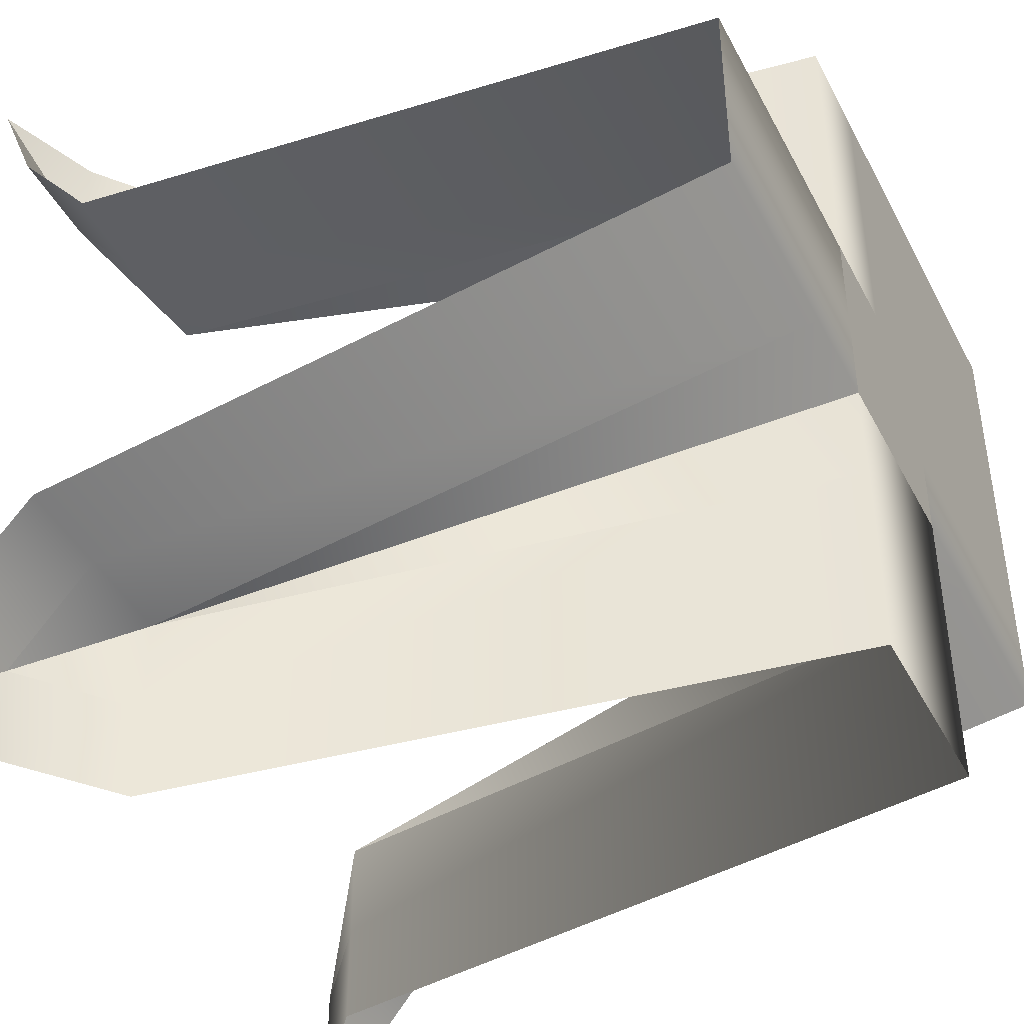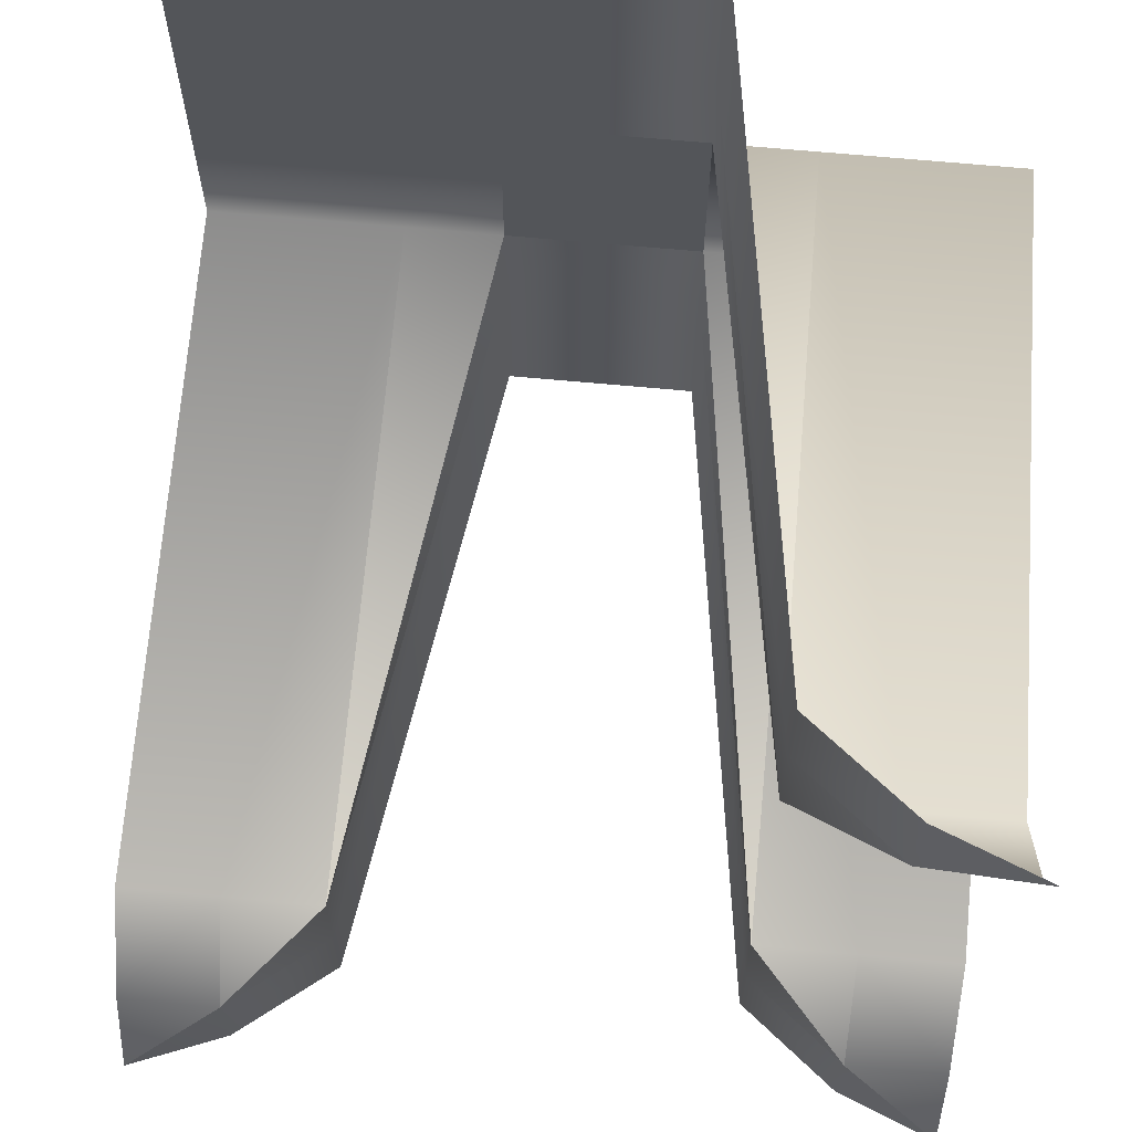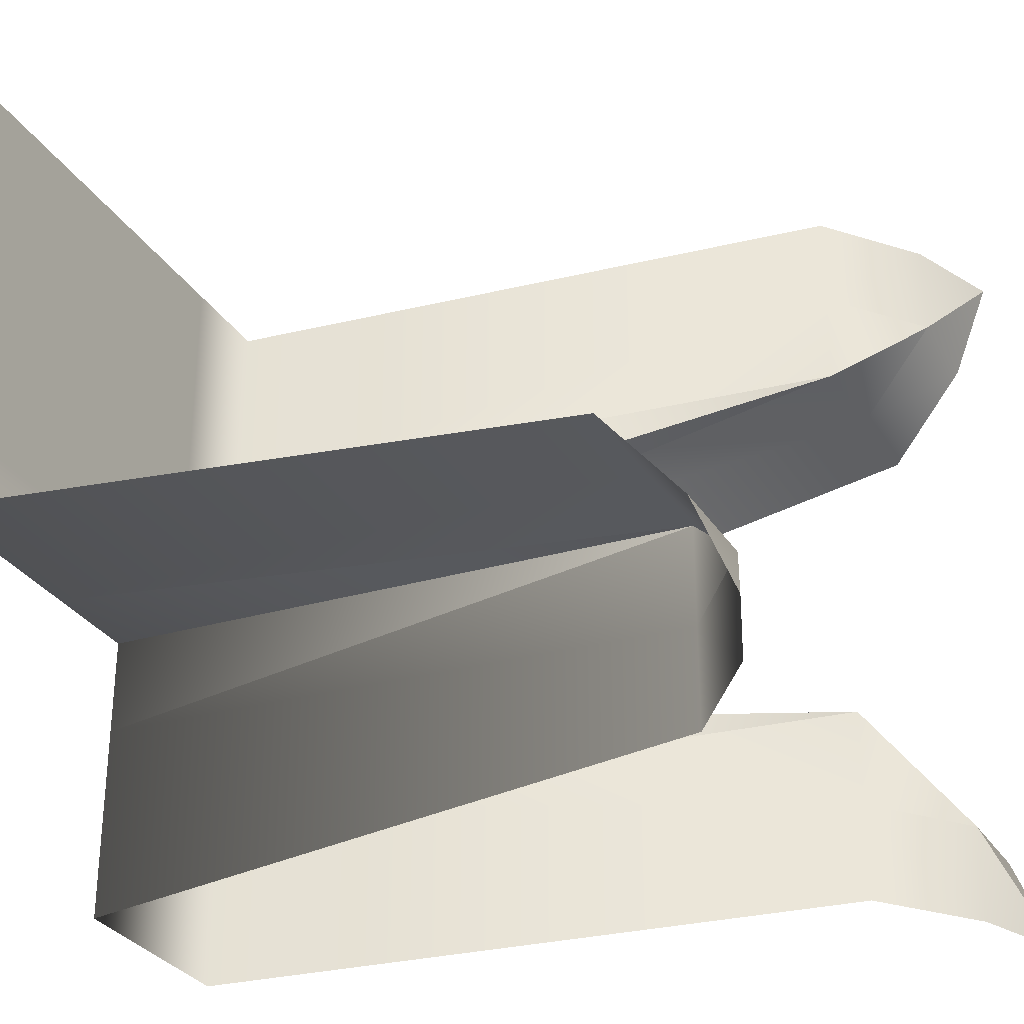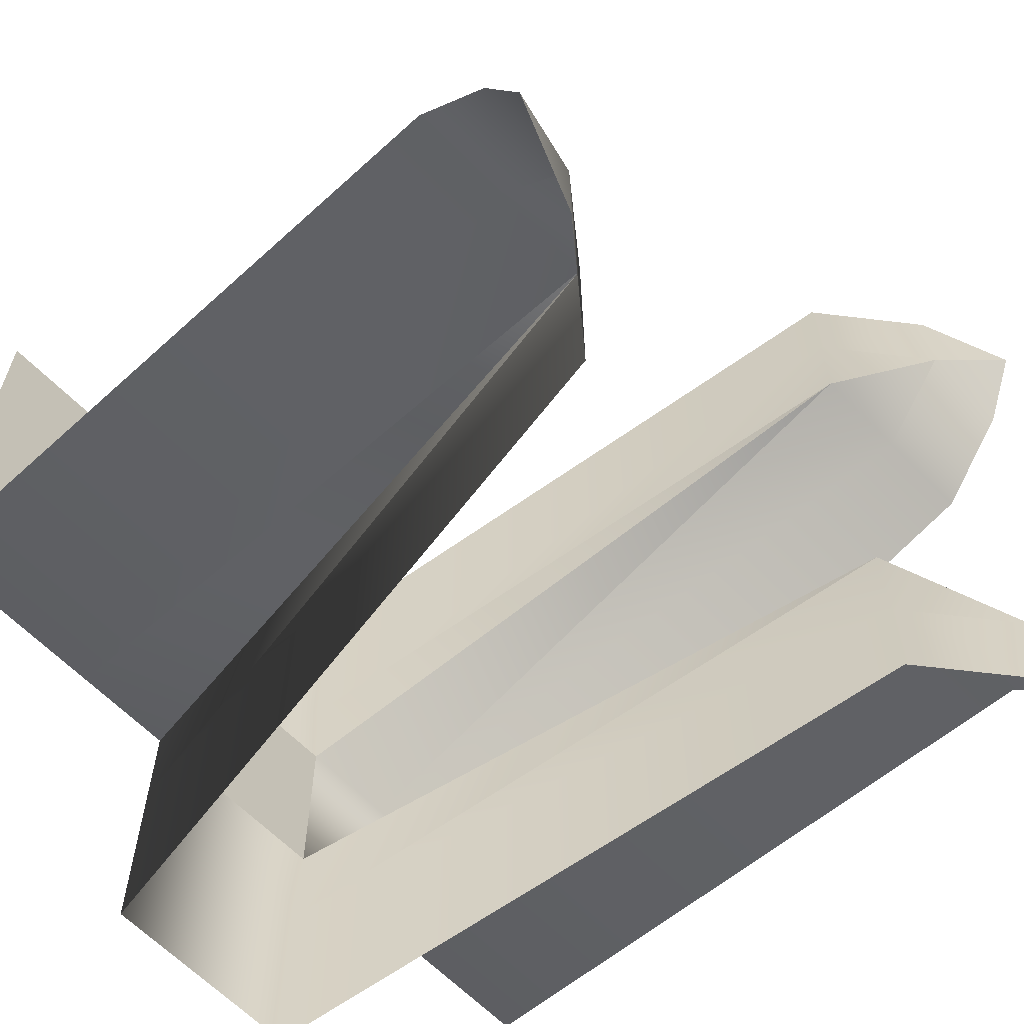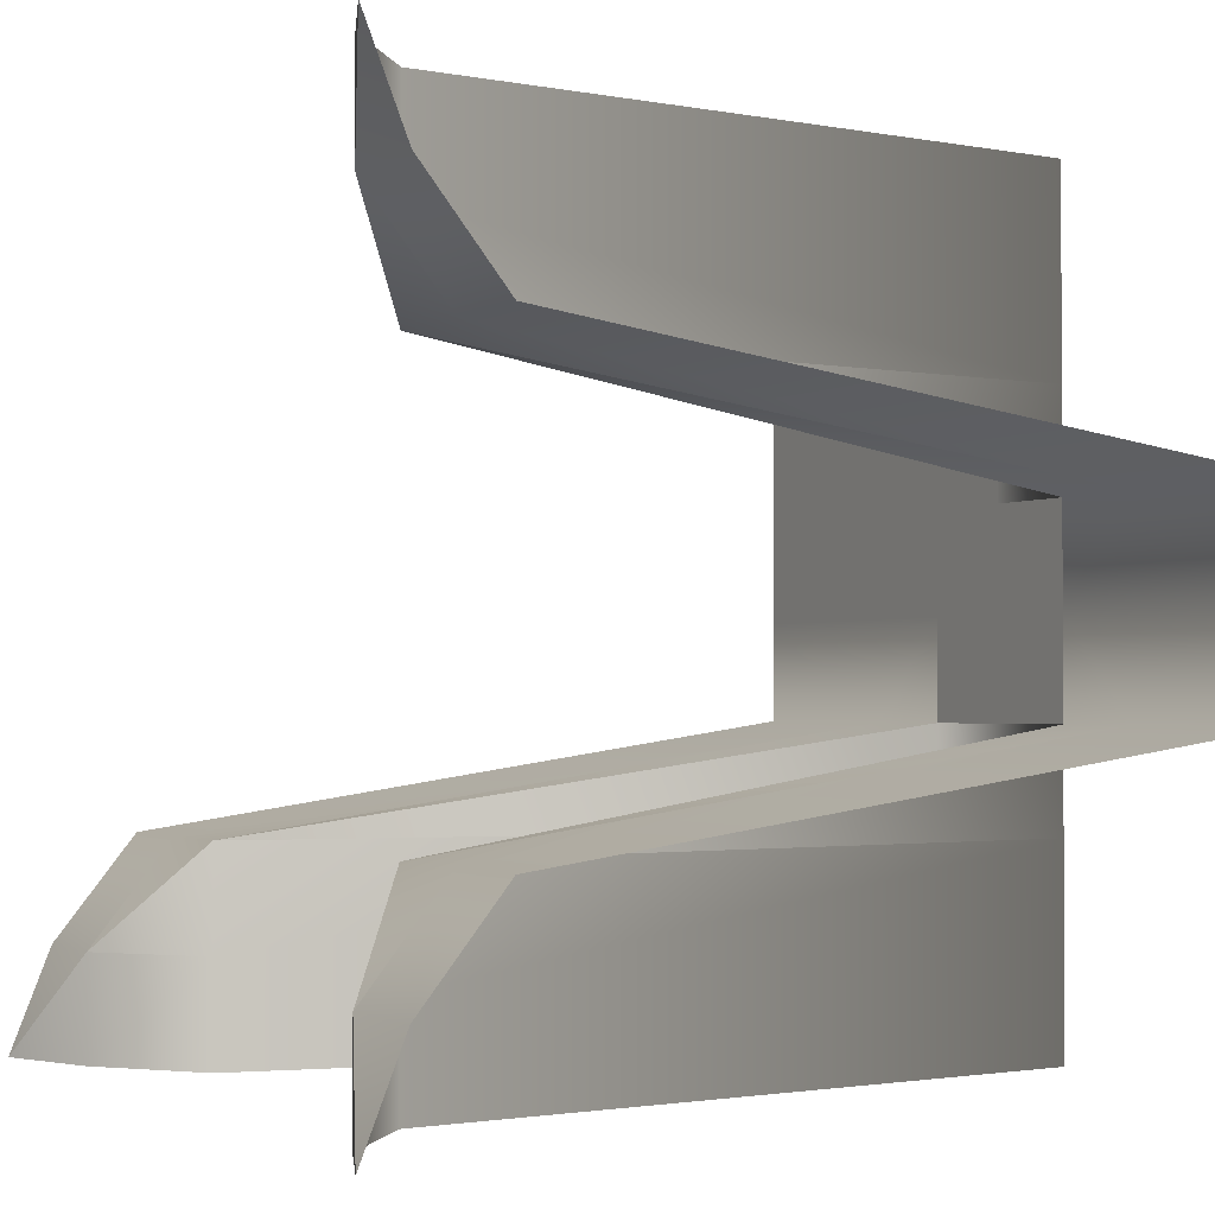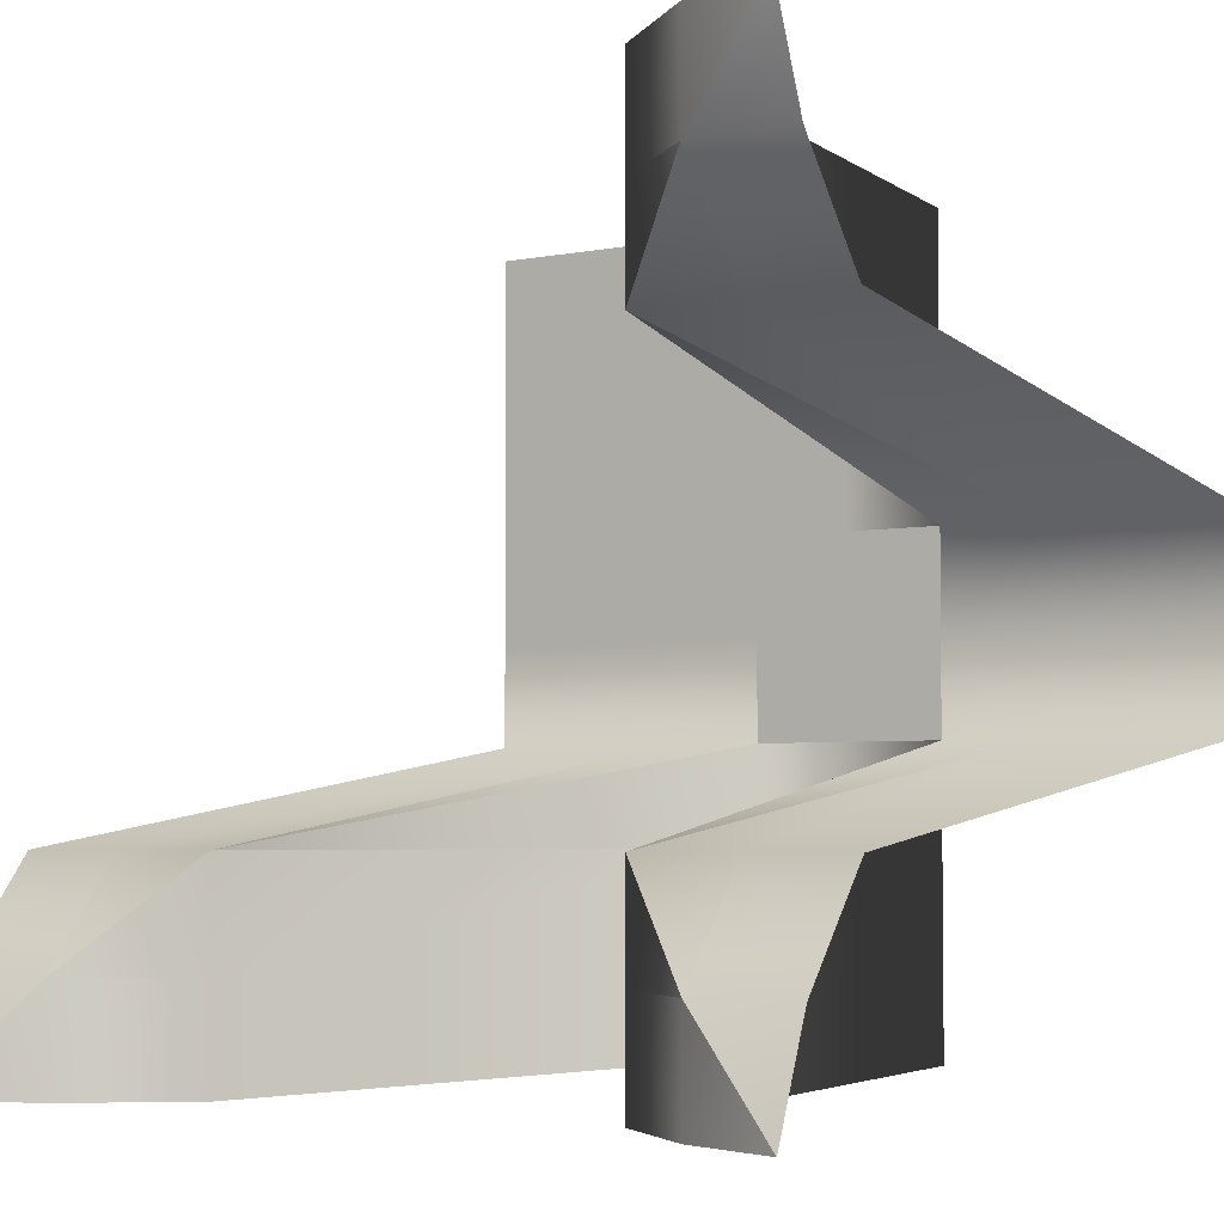
<metadata>
{"format":"obj","ext":"obj","renderer":"f3d","projection":"perspective","resolution":1024,"background":"white","views":[{"elev":-43.1,"azim":-63.9,"up":"+Z"},{"elev":65.8,"azim":-174.6,"up":"+Z"},{"elev":-31.3,"azim":117.2,"up":"+Z"},{"elev":-63.4,"azim":134.4,"up":"+Z"},{"elev":-1.7,"azim":-117.5,"up":"+Z"},{"elev":-4.0,"azim":-146.1,"up":"+Z"}]}
</metadata>
<code>
o Grid_Grid.027_Grid_Grid.016
v 0.125 -1 0.5
v 0.125 -1 0.375
v 0 -1 0.375
v 0.25 -1 0.5
v 0.25 -1 0.375
v 0.375 -1 0.5
v 0.375 -1 0.375
v 0.5 -1 0.5
v 0.5 -1 0.375
v 0.125 -1 0.25
v 0 -1 0.25
v 0.25 -1 0.25
v 0.375 -1 0.25
v 0.5 -1 0.25
v 0.125 -1 0.125
v 0 -1 0.125
v 0.25 -1 0.125
v 0.375 -1 0.125
v 0.5 -1 0.125
v 0 -1 0.5
v -0.375 -1 -3e-06
v -0.375 -1 -0.125
v -0.5 -1 -0.125
v -0.25 -1 -0
v -0.25 -1 -0.125
v -0.125 -1 -0
v -0.125 -1 -0.125
v -0.375 -0.15 -0.25
v -0.5 -0.15 -0.25
v -0.25 -0.15 -0.25
v -0.125 -1 -0.25
v -0.375 -0.05 -0.375
v -0.5 -0.05 -0.375
v -0.25 -0.15 -0.375
v -0.125 -1 -0.375
v -0.375 -0.05 -0.5
v -0.5 0 -0.5
v -0.25 -0.15 -0.5
v -0.125 -1 -0.5
v -0.5 -1 -0
v 0.5 -1 -0.125
v 0.375 -1 -0.125
v 0.375 -1 -0
v 0.5 -0.15 -0.25
v 0.375 -0.15 -0.25
v 0.5 -0.05 -0.375
v 0.375 -0.05 -0.375
v 0.5 0 -0.5
v 0.375 -0.05 -0.5
v 0.25 -1 -0.125
v 0.25 -1 -0
v 0.25 -0.15 -0.25
v 0.25 -0.15 -0.375
v 0.25 -0.15 -0.5
v 0.125 -1 -0.125
v 0.125 -1 -0
v 0.125 -1 -0.25
v 0.125 -1 -0.375
v 0.125 -1 -0.5
v 0 -1 -0.125
v 0 -1 -0
v 0 -1 -0.25
v 0 -1 -0.375
v 0 -1 -0.5
v 0.5 -1 -0
v -0.125 -1 0.375
v -0.25 -0.15 0.375
v -0.25 -0.15 0.5
v -0.125 -1 0.25
v -0.25 -0.15 0.25
v -0.125 -1 0.125
v -0.25 -1 0.125
v -0.375 -0.05 0.375
v -0.375 -0.05 0.5
v -0.375 -0.15 0.25
v -0.375 -1 0.125
v -0.5 -0.05 0.375
v -0.5 -0 0.5
v -0.5 -0.15 0.25
v -0.5 -1 0.125
v -0.125 -1 0.5
g Grid_Grid.027_Grid_Grid.016_None.001
f 1 2 3
f 4 5 2
f 6 7 5
f 8 9 7
f 2 10 11
f 5 12 10
f 7 13 12
f 9 14 13
f 10 15 16
f 12 17 15
f 13 18 17
f 14 19 18
f 20 1 3
f 1 4 2
f 4 6 5
f 6 8 7
f 3 2 11
f 2 5 10
f 5 7 12
f 7 9 13
f 11 10 16
f 10 12 15
f 12 13 17
f 13 14 18
f 21 22 23
f 24 25 22
f 26 27 25
f 22 28 29
f 25 30 28
f 27 31 30
f 28 32 33
f 30 34 32
f 31 35 34
f 32 36 37
f 34 38 36
f 35 39 38
f 40 21 23
f 21 24 22
f 24 26 25
f 23 22 29
f 22 25 28
f 25 27 30
f 29 28 33
f 28 30 32
f 30 31 34
f 33 32 37
f 32 34 36
f 34 35 38
f 41 42 43
f 44 45 42
f 46 47 45
f 48 49 47
f 42 50 51
f 45 52 50
f 47 53 52
f 49 54 53
f 50 55 56
f 52 57 55
f 53 58 57
f 54 59 58
f 55 60 61
f 57 62 60
f 58 63 62
f 59 64 63
f 65 41 43
f 41 44 42
f 44 46 45
f 46 48 47
f 43 42 51
f 42 45 50
f 45 47 52
f 47 49 53
f 51 50 56
f 50 52 55
f 52 53 57
f 53 54 58
f 56 55 61
f 55 57 60
f 57 58 62
f 58 59 63
f 66 67 68
f 69 70 67
f 71 72 70
f 67 73 74
f 70 75 73
f 72 76 75
f 73 77 78
f 75 79 77
f 76 80 79
f 81 66 68
f 66 69 67
f 69 71 70
f 68 67 74
f 67 70 73
f 70 72 75
f 74 73 78
f 73 75 77
f 75 76 79
f 15 56 61
f 17 51 56
f 18 43 51
f 19 65 43
f 16 15 61
f 15 17 56
f 17 18 51
f 18 19 43
f 61 60 27
f 60 62 31
f 62 63 35
f 63 64 39
f 26 61 27
f 27 60 31
f 31 62 35
f 35 63 39
f 3 66 81
f 11 69 66
f 16 71 69
f 61 26 71
f 26 24 72
f 24 21 76
f 21 40 80
f 20 3 81
f 3 11 66
f 11 16 69
f 16 61 71
f 71 26 72
f 72 24 76
f 76 21 80

</code>
